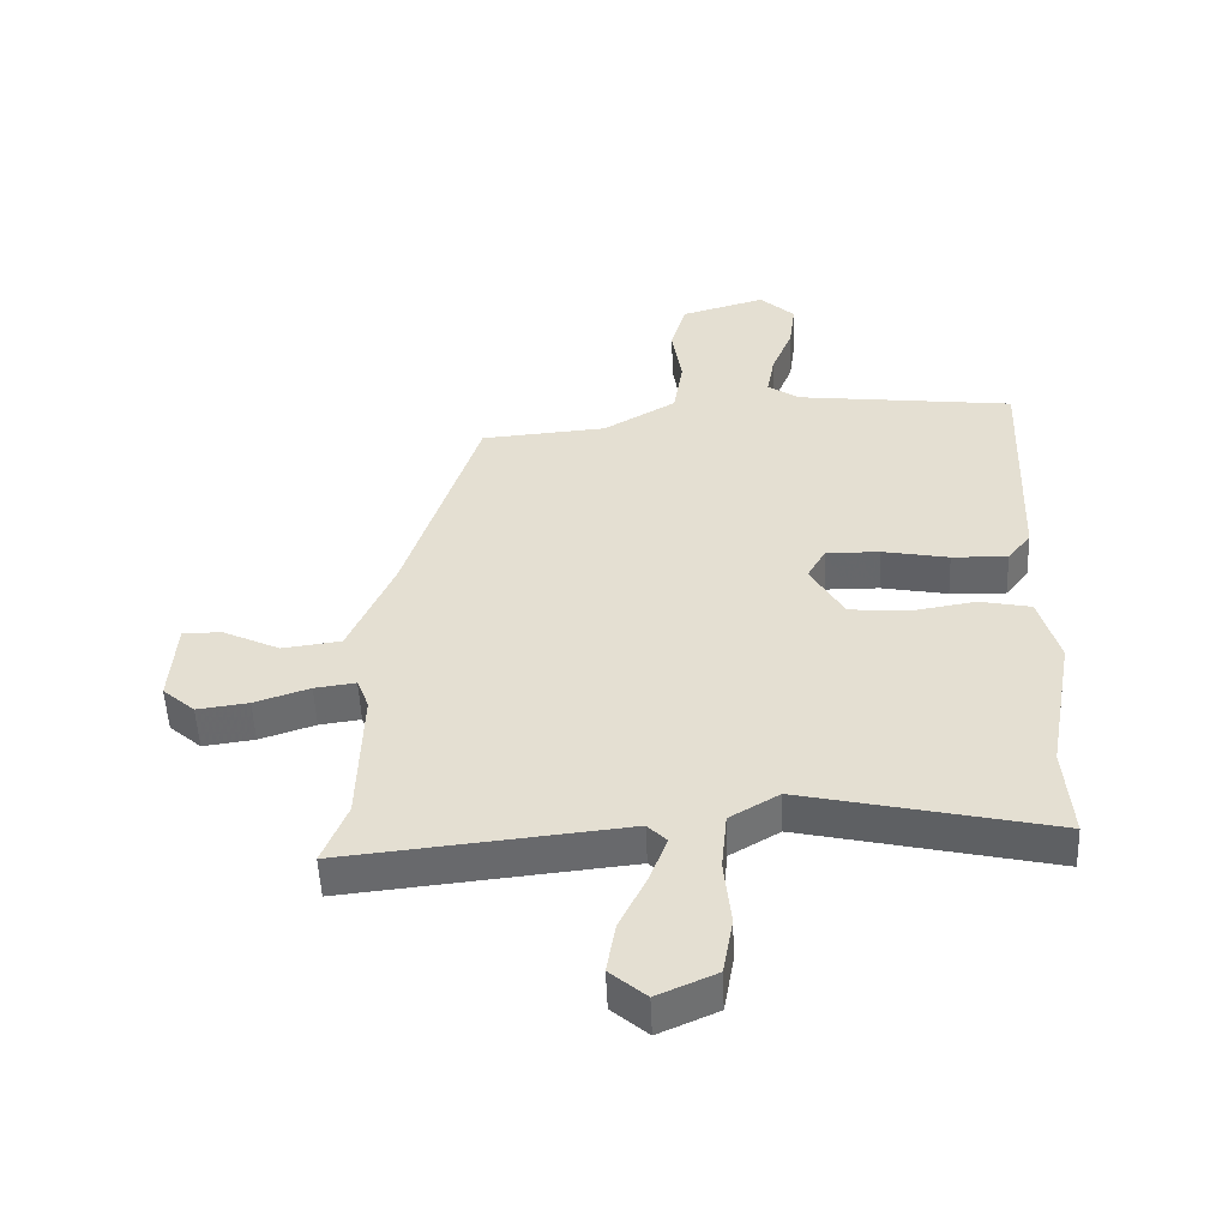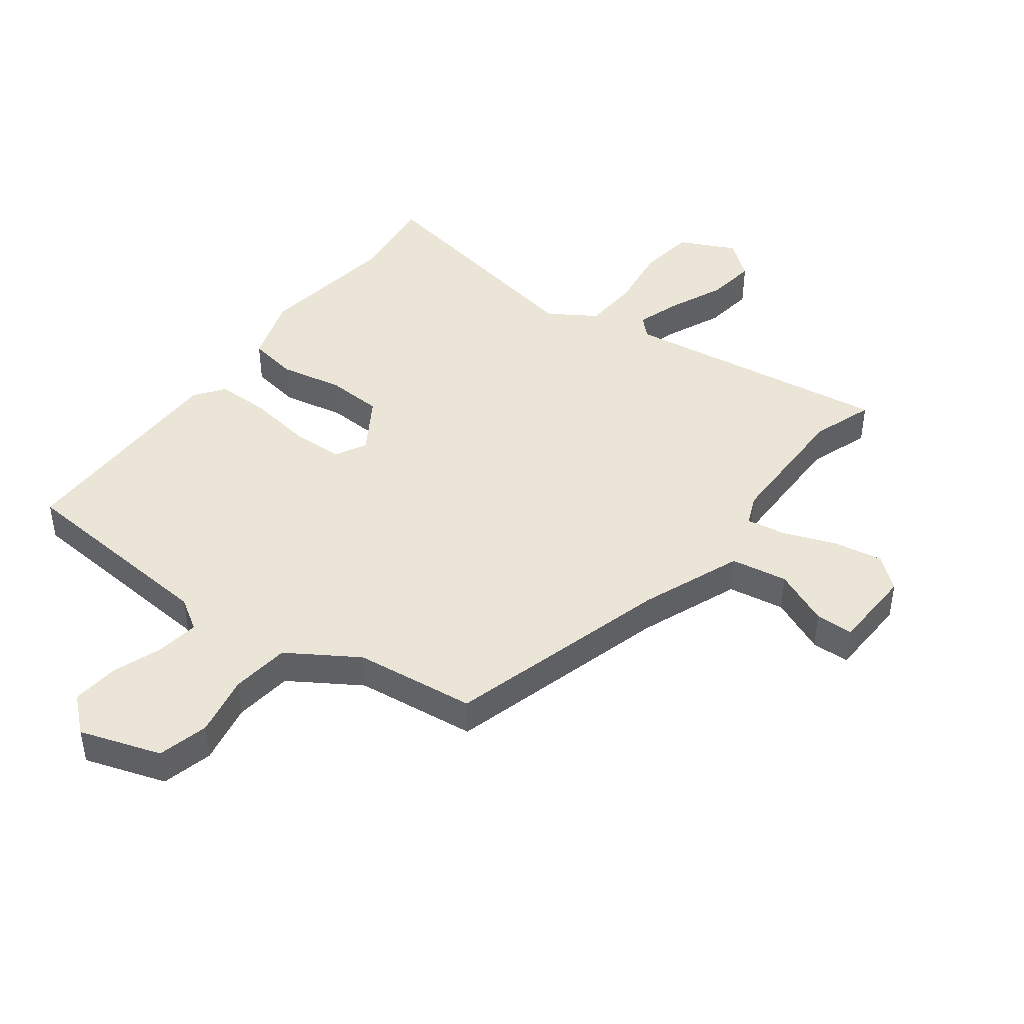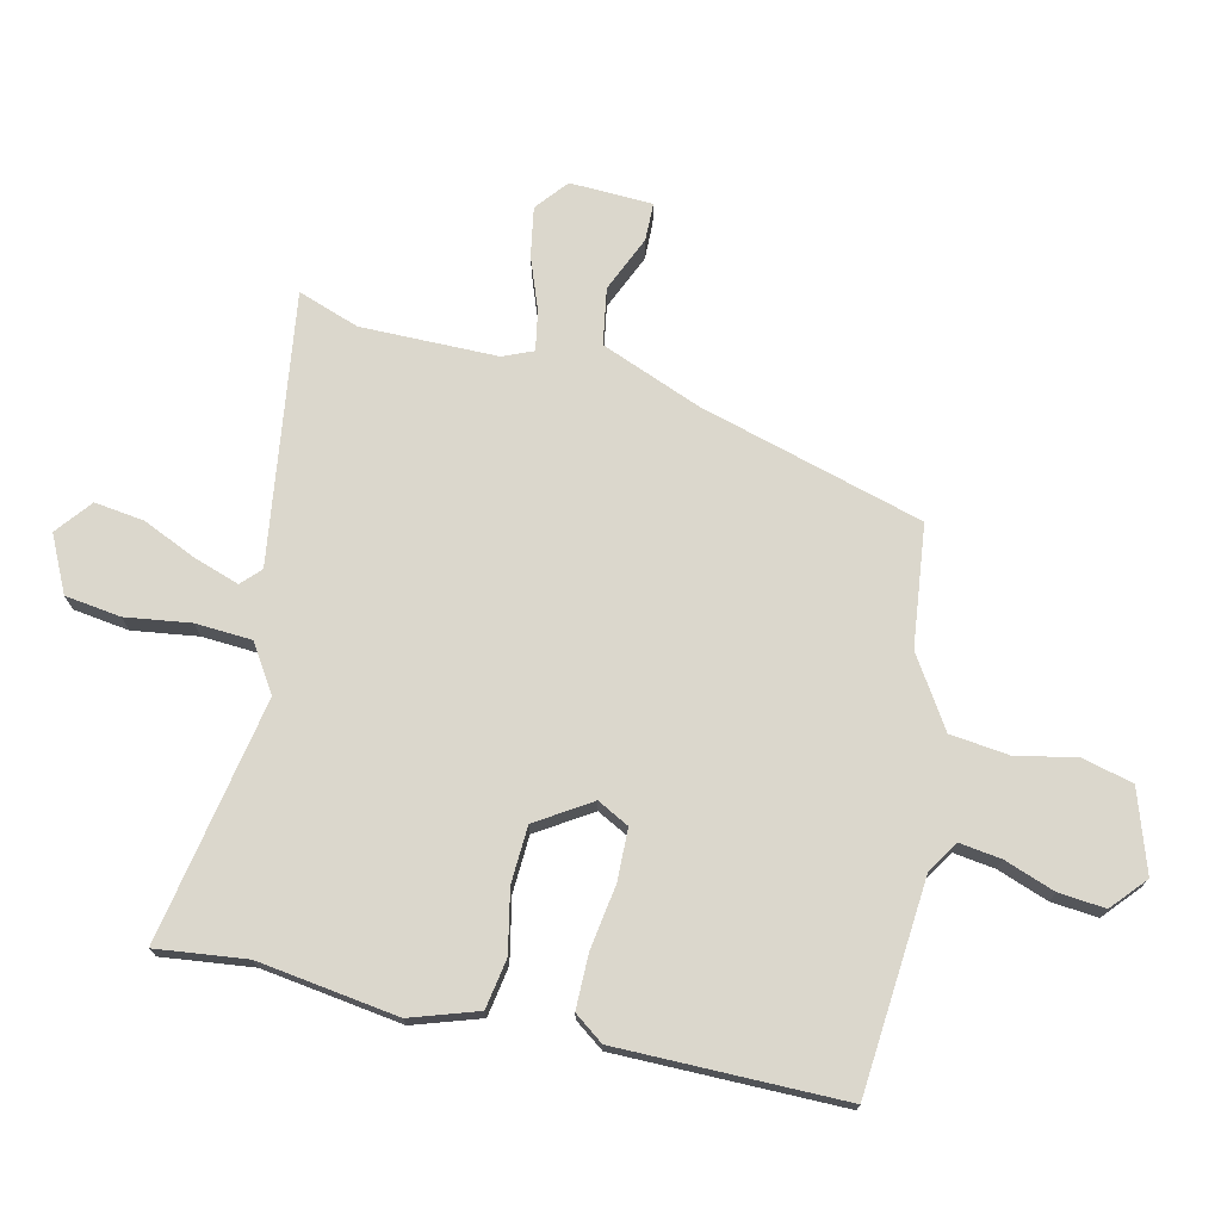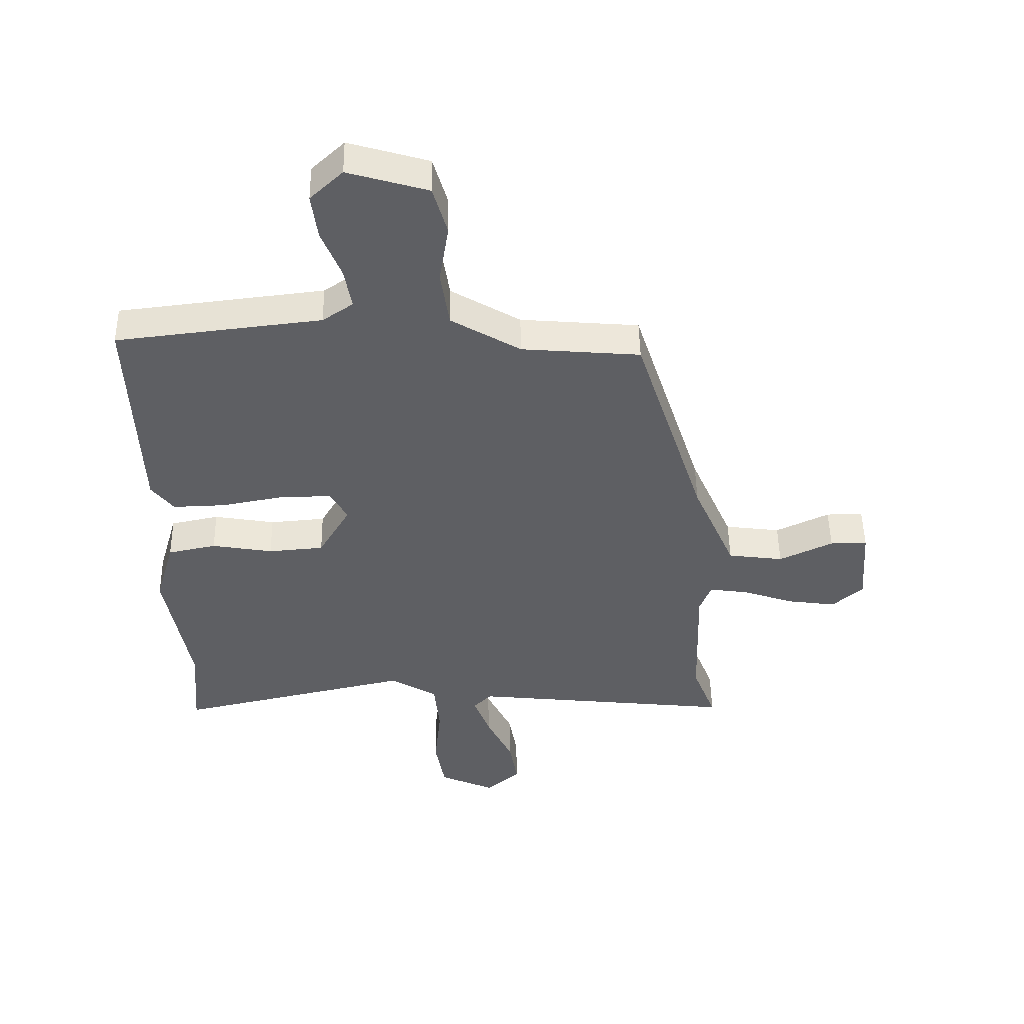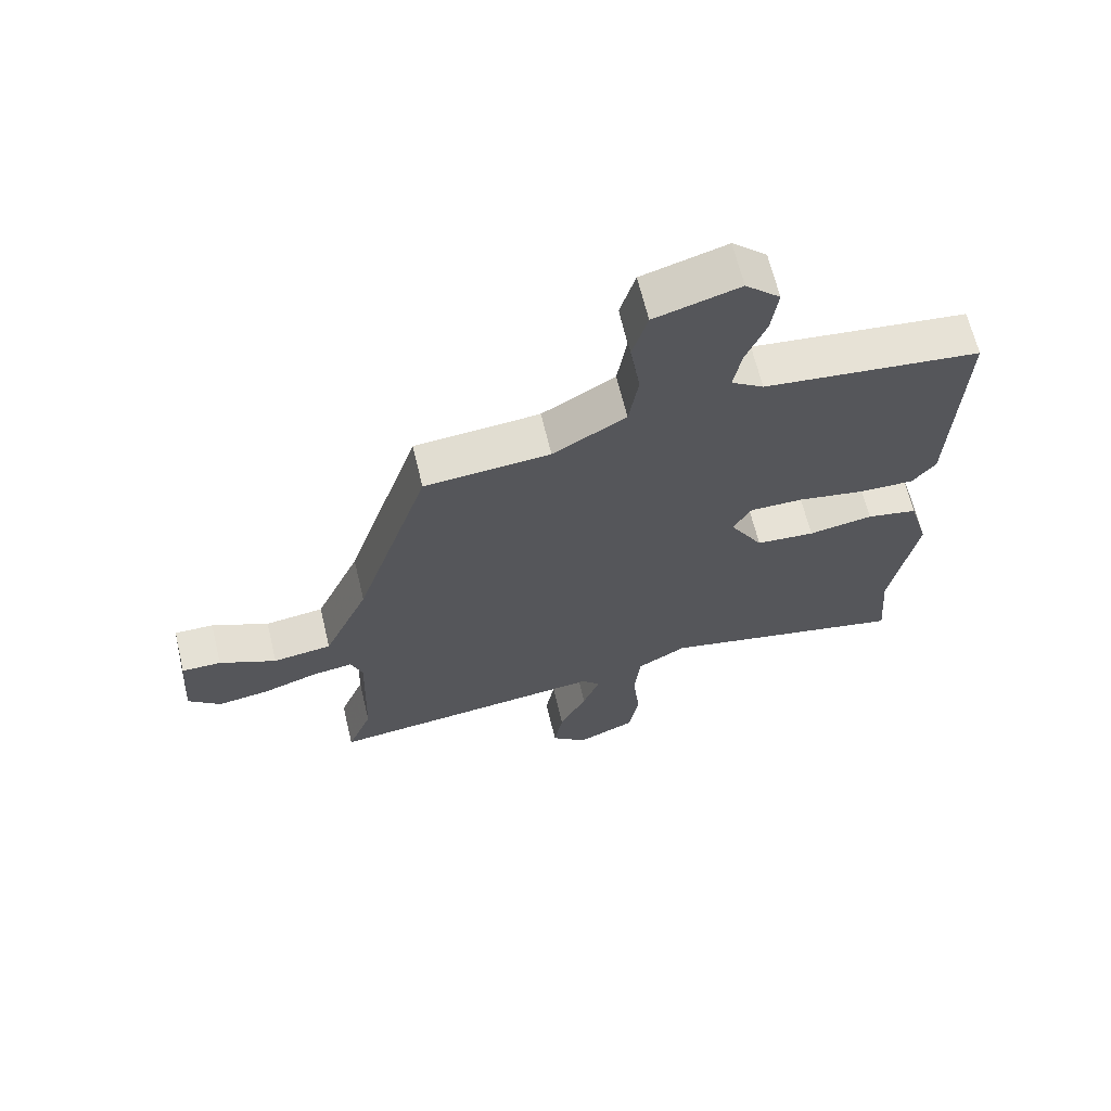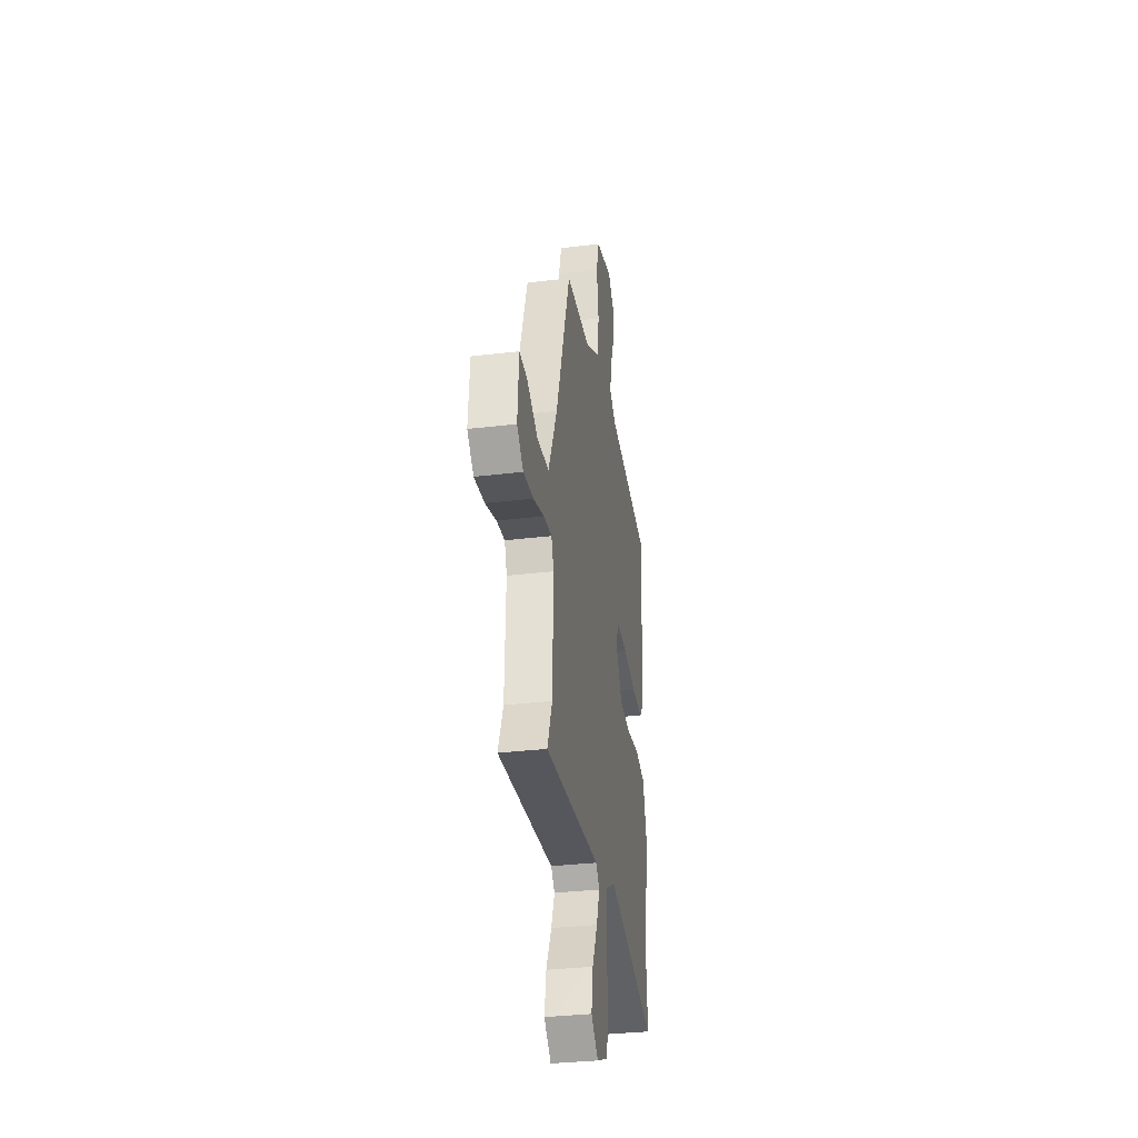
<metadata>
{"format":"obj","ext":"obj","renderer":"f3d","projection":"perspective","resolution":1024,"background":"white","views":[{"elev":-52.1,"azim":-177.6,"up":"+Z"},{"elev":44.3,"azim":34.8,"up":"+Y"},{"elev":73.1,"azim":-79.1,"up":"+Y"},{"elev":49.0,"azim":-0.9,"up":"+Z"},{"elev":65.6,"azim":166.5,"up":"+Z"},{"elev":-33.4,"azim":99.3,"up":"+Z"}]}
</metadata>
<code>
v 0.484 0.07 -0.46
v 0.523 0.07 -0.559
v 0.079 0.07 -0.513
v 0.049 0.07 -0.544
v 0.076 0.07 -0.616
v 0.119 0.07 -0.704
v 0.133 0.07 -0.785
v 0.076 0.07 -0.834
v -0.017 0.07 -0.793
v -0.033 0.07 -0.702
v -0.022 0.07 -0.595
v -0.031 0.07 -0.503
v -0.109 0.07 -0.457
v -0.504 0.07 -0.546
v -0.492 0.07 -0.398
v -0.533 0.07 -0.17
v -0.501 0.07 -0.059
v -0.42 0.07 -0.042
v -0.318 0.07 -0.059
v -0.225 0.07 -0.051
v -0.172 0.07 0.04
v -0.201 0.07 0.091
v -0.286 0.07 0.09
v -0.391 0.07 0.07
v -0.479 0.07 0.067
v -0.516 0.07 0.114
v -0.53 0.07 0.484
v -0.186 0.07 0.525
v -0.135 0.07 0.56
v -0.147 0.07 0.628
v -0.18 0.07 0.71
v -0.19 0.07 0.786
v -0.135 0.07 0.838
v -0.001 0.07 0.799
v 0.023 0.07 0.717
v 0.007 0.07 0.616
v 0.022 0.07 0.521
v 0.138 0.07 0.453
v 0.337 0.07 0.437
v 0.454 0.07 0.075
v 0.525 0.07 -0.087
v 0.618 0.07 -0.099
v 0.708 0.07 -0.056
v 0.77 0.07 -0.055
v 0.78 0.07 -0.19
v 0.729 0.07 -0.235
v 0.648 0.07 -0.224
v 0.561 0.07 -0.195
v 0.496 0.07 -0.186
v 0.477 0.07 -0.236
v 0.484 0 -0.46
v 0.523 0 -0.559
v 0.079 0 -0.513
v 0.049 0 -0.544
v 0.076 0 -0.616
v 0.119 0 -0.704
v 0.133 0 -0.785
v 0.076 0 -0.834
v -0.017 0 -0.793
v -0.033 0 -0.702
v -0.022 0 -0.595
v -0.031 0 -0.503
v -0.109 0 -0.457
v -0.504 0 -0.546
v -0.492 0 -0.398
v -0.533 0 -0.17
v -0.501 0 -0.059
v -0.42 0 -0.042
v -0.318 0 -0.059
v -0.225 0 -0.051
v -0.172 0 0.04
v -0.201 0 0.091
v -0.286 0 0.09
v -0.391 0 0.07
v -0.479 0 0.067
v -0.516 0 0.114
v -0.53 0 0.484
v -0.186 0 0.525
v -0.135 0 0.56
v -0.147 0 0.628
v -0.18 0 0.71
v -0.19 0 0.786
v -0.135 0 0.838
v -0.001 0 0.799
v 0.023 0 0.717
v 0.007 0 0.616
v 0.022 0 0.521
v 0.138 0 0.453
v 0.337 0 0.437
v 0.454 0 0.075
v 0.525 0 -0.087
v 0.618 0 -0.099
v 0.708 0 -0.056
v 0.77 0 -0.055
v 0.78 0 -0.19
v 0.729 0 -0.235
v 0.648 0 -0.224
v 0.561 0 -0.195
v 0.496 0 -0.186
v 0.477 0 -0.236
f 46 47 48
f 45 46 48
f 44 45 48
f 43 44 48
f 42 43 48
f 41 42 48 49
f 40 41 49 50
f 40 50 1
f 39 40 1
f 38 39 1
f 34 35 36
f 33 34 36
f 32 33 36
f 31 32 36
f 30 31 36
f 29 30 36 37
f 37 38 1
f 29 37 1
f 28 29 1
f 26 27 28
f 25 26 28
f 24 25 28
f 23 24 28
f 17 18 19
f 16 17 19
f 15 16 19
f 15 19 20
f 14 15 20
f 13 14 20
f 12 13 20 21
f 9 10 11
f 8 9 11
f 7 8 11
f 6 7 11
f 5 6 11
f 4 5 11 12
f 3 4 12 21
f 1 2 3 21
f 22 23 28
f 1 21 22 28
f 98 97 96
f 98 96 95
f 98 95 94
f 98 94 93
f 98 93 92
f 99 98 92 91
f 100 99 91 90
f 51 100 90
f 51 90 89
f 51 89 88
f 86 85 84
f 86 84 83
f 86 83 82
f 86 82 81
f 86 81 80
f 87 86 80 79
f 51 88 87
f 51 87 79
f 51 79 78
f 78 77 76
f 78 76 75
f 78 75 74
f 78 74 73
f 69 68 67
f 69 67 66
f 69 66 65
f 70 69 65
f 70 65 64
f 70 64 63
f 71 70 63 62
f 61 60 59
f 61 59 58
f 61 58 57
f 61 57 56
f 61 56 55
f 62 61 55 54
f 71 62 54 53
f 71 53 52 51
f 78 73 72
f 78 72 71 51
f 1 51 52 2
f 2 52 53 3
f 3 53 54 4
f 4 54 55 5
f 5 55 56 6
f 6 56 57 7
f 7 57 58 8
f 8 58 59 9
f 9 59 60 10
f 10 60 61 11
f 11 61 62 12
f 12 62 63 13
f 13 63 64 14
f 14 64 65 15
f 15 65 66 16
f 16 66 67 17
f 17 67 68 18
f 18 68 69 19
f 19 69 70 20
f 20 70 71 21
f 21 71 72 22
f 22 72 73 23
f 23 73 74 24
f 24 74 75 25
f 25 75 76 26
f 26 76 77 27
f 27 77 78 28
f 28 78 79 29
f 29 79 80 30
f 30 80 81 31
f 31 81 82 32
f 32 82 83 33
f 33 83 84 34
f 34 84 85 35
f 35 85 86 36
f 36 86 87 37
f 37 87 88 38
f 38 88 89 39
f 39 89 90 40
f 40 90 91 41
f 41 91 92 42
f 42 92 93 43
f 43 93 94 44
f 44 94 95 45
f 45 95 96 46
f 46 96 97 47
f 47 97 98 48
f 48 98 99 49
f 49 99 100 50
f 50 100 51 1

</code>
